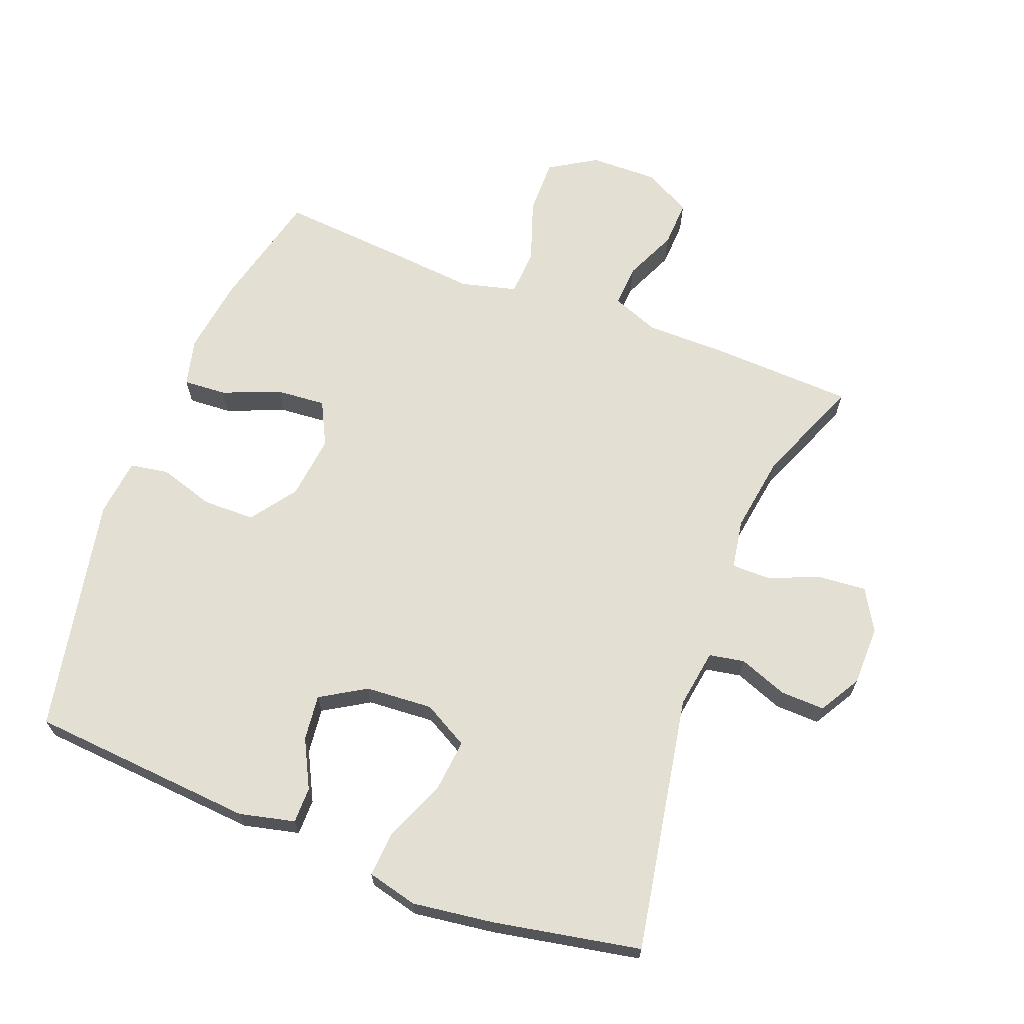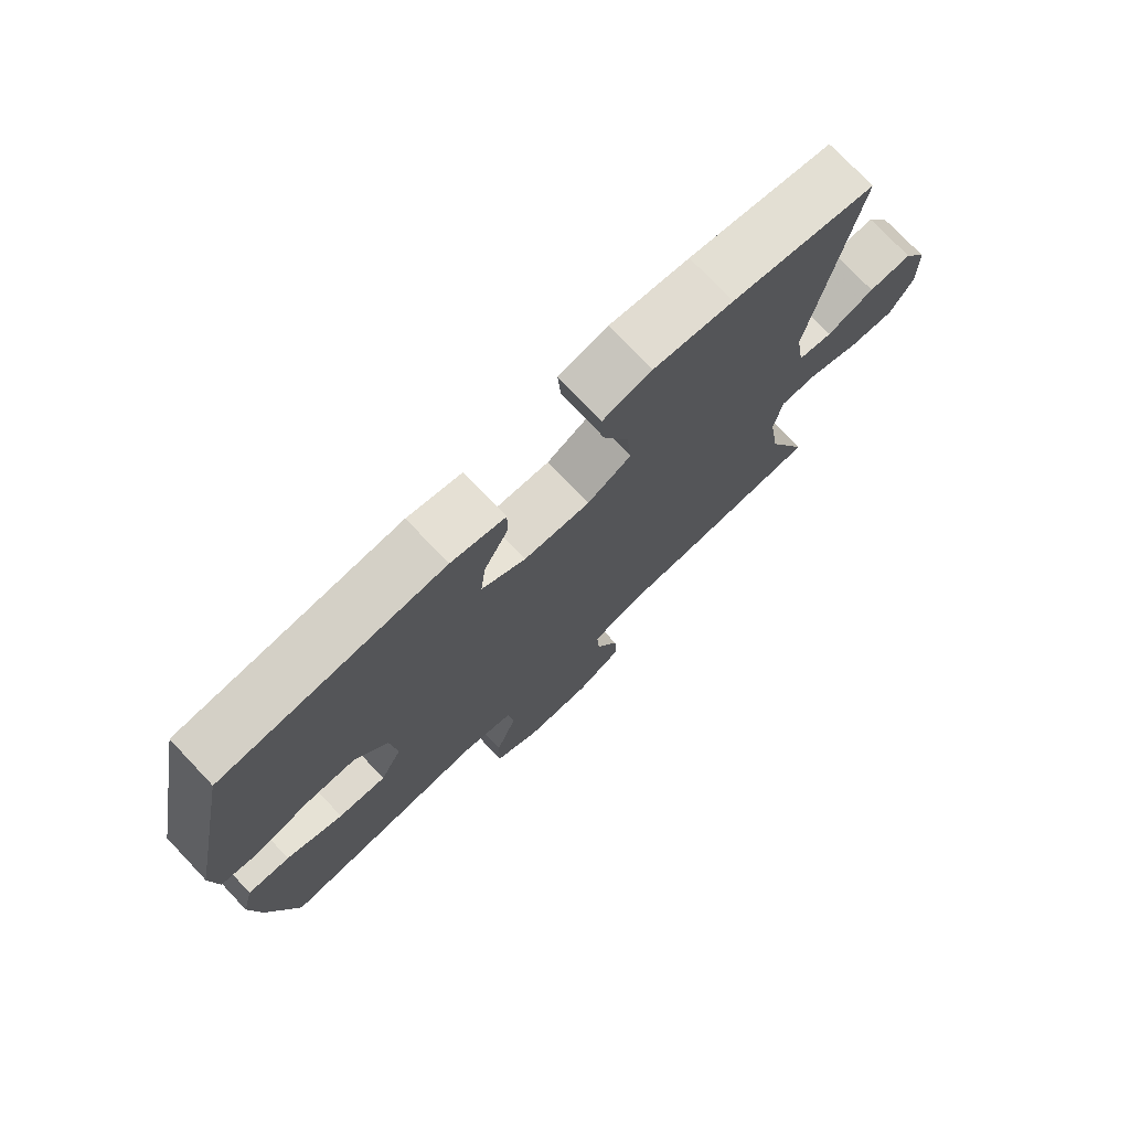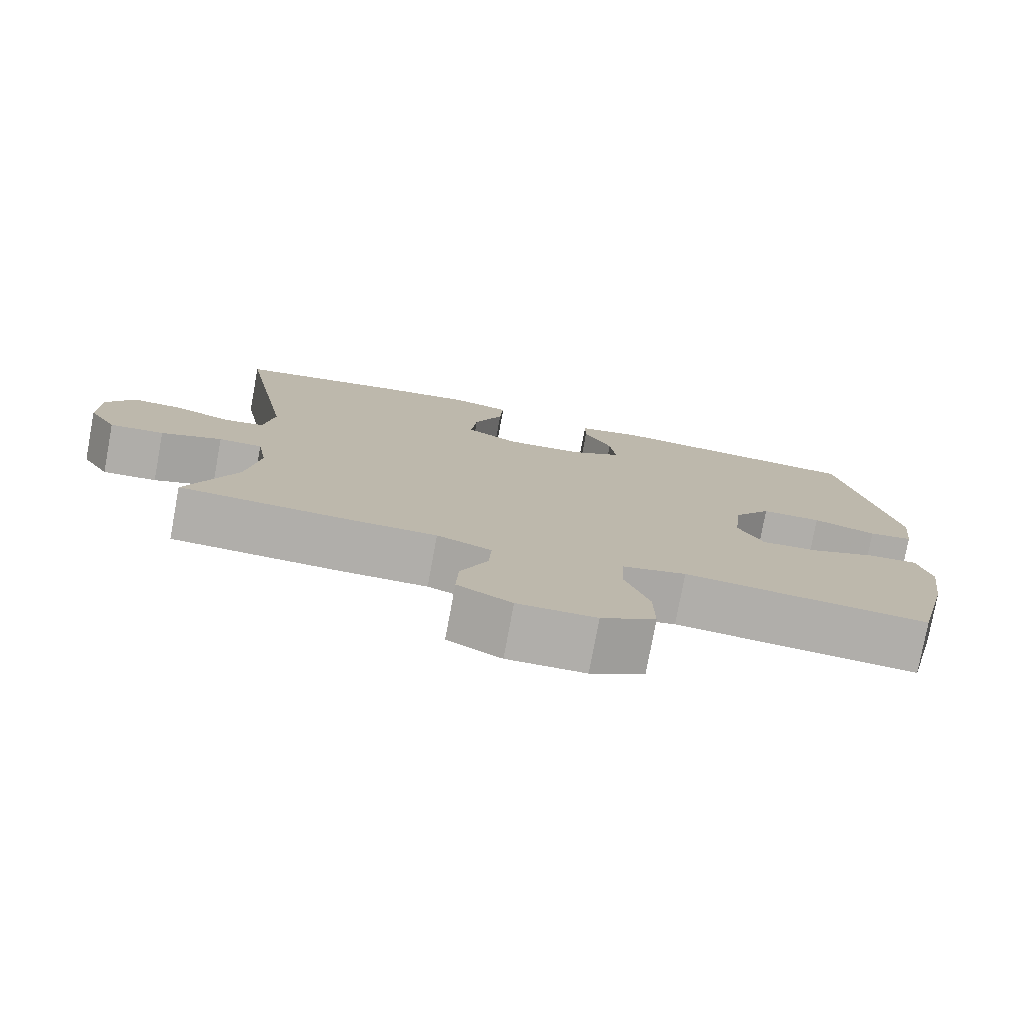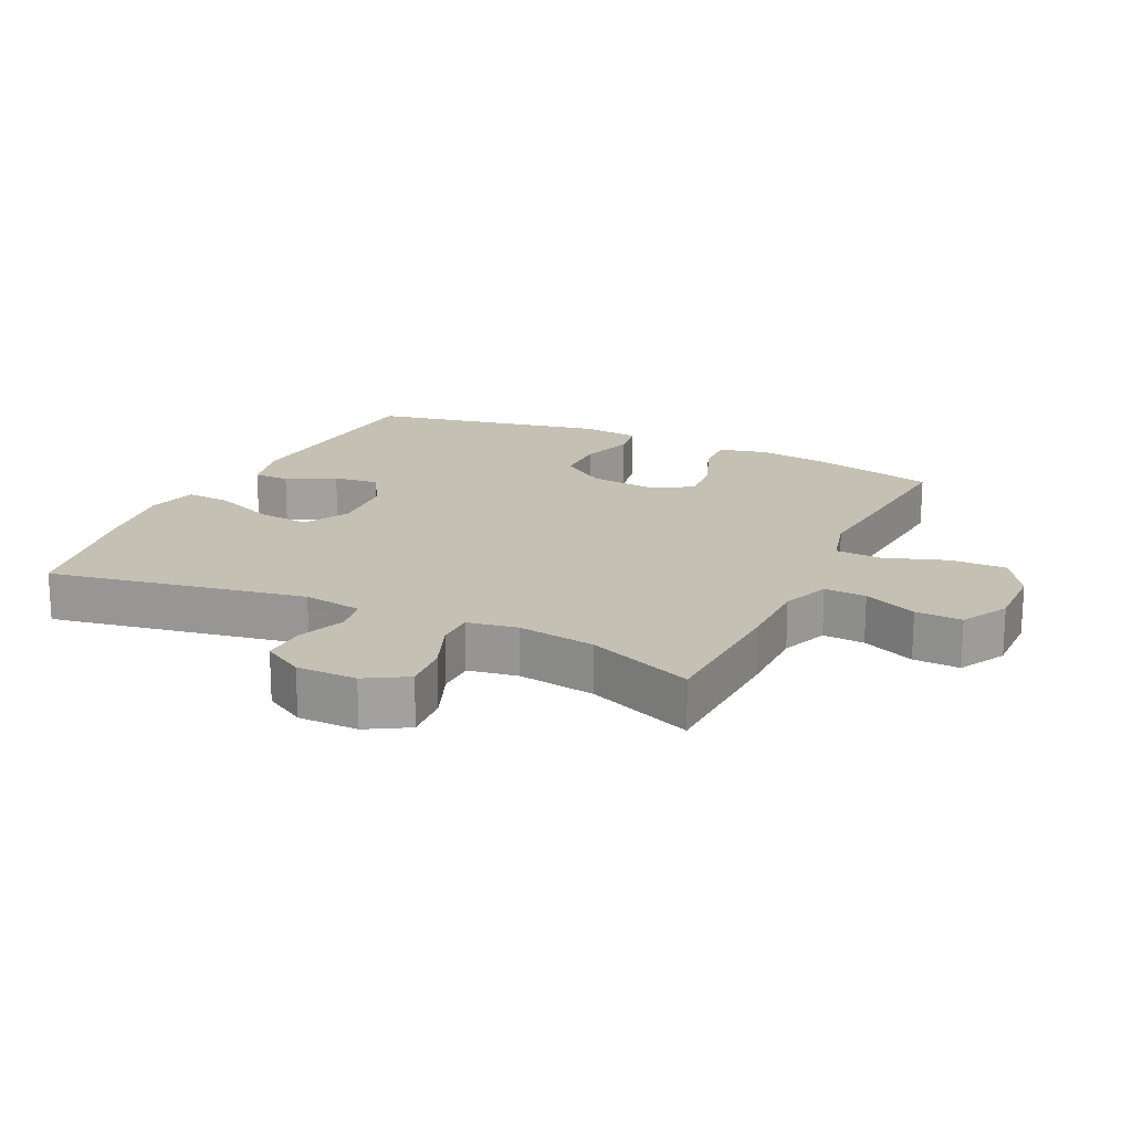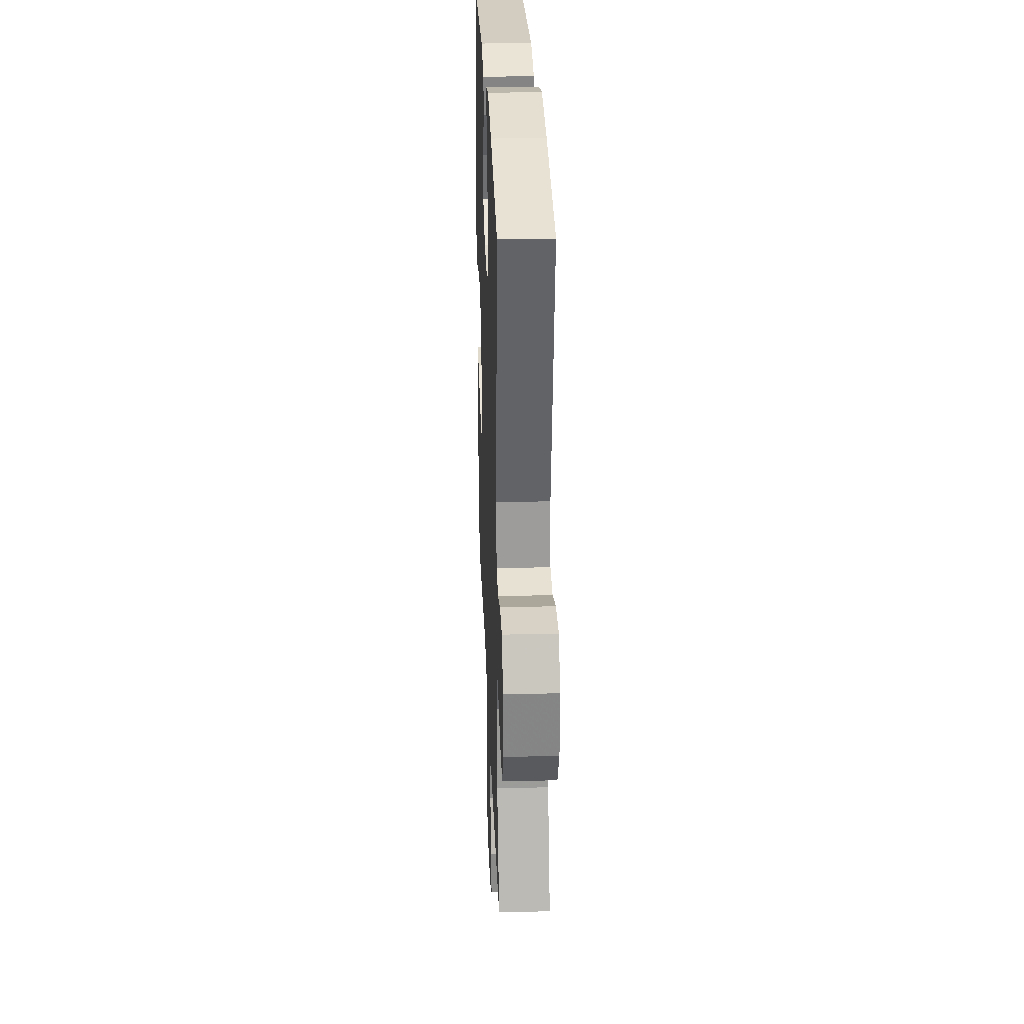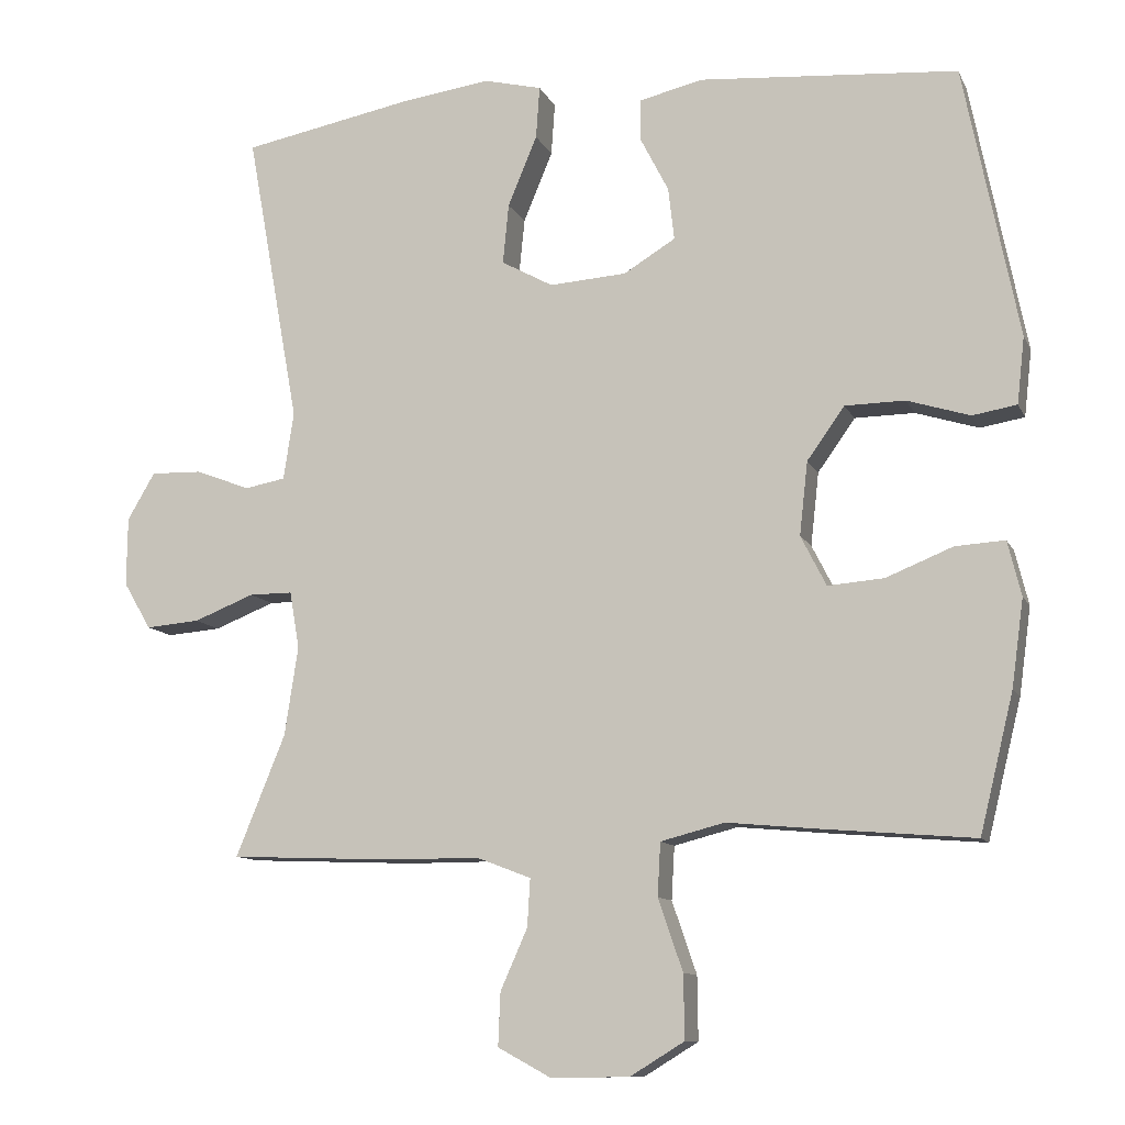
<metadata>
{"format":"obj","ext":"obj","renderer":"f3d","projection":"perspective","resolution":1024,"background":"white","views":[{"elev":66.7,"azim":21.1,"up":"+Y"},{"elev":75.3,"azim":-43.5,"up":"+Z"},{"elev":-77.8,"azim":169.5,"up":"+Z"},{"elev":18.2,"azim":115.4,"up":"+Y"},{"elev":28.9,"azim":87.8,"up":"+Z"},{"elev":-10.7,"azim":-162.8,"up":"+Z"}]}
</metadata>
<code>
v -0.5 0.07 -0.5
v -0.545 0.07 -0.316
v -0.561 0.07 -0.2
v -0.543 0.07 -0.127
v -0.477 0.07 -0.131
v -0.388 0.07 -0.167
v -0.313 0.07 -0.173
v -0.279 0.07 -0.106
v -0.29 0.07 -0.008
v -0.34 0.07 0.062
v -0.42 0.07 0.063
v -0.504 0.07 0.037
v -0.563 0.07 0.047
v -0.573 0.07 0.136
v -0.5 0.07 0.5
v -0.154 0.07 0.527
v -0.069 0.07 0.507
v -0.069 0.07 0.452
v -0.107 0.07 0.378
v -0.115 0.07 0.308
v -0.046 0.07 0.266
v 0.057 0.07 0.259
v 0.126 0.07 0.297
v 0.118 0.07 0.377
v 0.079 0.07 0.471
v 0.074 0.07 0.541
v 0.151 0.07 0.56
v 0.275 0.07 0.543
v 0.5 0.07 0.5
v 0.429 0.07 0.107
v 0.443 0.07 0.017
v 0.497 0.07 0.007
v 0.571 0.07 0.035
v 0.639 0.07 0.037
v 0.676 0.07 -0.026
v 0.677 0.07 -0.118
v 0.64 0.07 -0.181
v 0.568 0.07 -0.175
v 0.487 0.07 -0.143
v 0.429 0.07 -0.143
v 0.416 0.07 -0.219
v 0.434 0.07 -0.338
v 0.5 0.07 -0.5
v 0.275 0.07 -0.509
v 0.158 0.07 -0.509
v 0.085 0.07 -0.537
v 0.089 0.07 -0.601
v 0.125 0.07 -0.682
v 0.128 0.07 -0.753
v 0.056 0.07 -0.792
v -0.048 0.07 -0.79
v -0.12 0.07 -0.746
v -0.119 0.07 -0.661
v -0.086 0.07 -0.565
v -0.09 0.07 -0.494
v -0.175 0.07 -0.472
v -0.306 0.07 -0.484
v -0.5 0 -0.5
v -0.545 0 -0.316
v -0.561 0 -0.2
v -0.543 0 -0.127
v -0.477 0 -0.131
v -0.388 0 -0.167
v -0.313 0 -0.173
v -0.279 0 -0.106
v -0.29 0 -0.008
v -0.34 0 0.062
v -0.42 0 0.063
v -0.504 0 0.037
v -0.563 0 0.047
v -0.573 0 0.136
v -0.5 0 0.5
v -0.154 0 0.527
v -0.069 0 0.507
v -0.069 0 0.452
v -0.107 0 0.378
v -0.115 0 0.308
v -0.046 0 0.266
v 0.057 0 0.259
v 0.126 0 0.297
v 0.118 0 0.377
v 0.079 0 0.471
v 0.074 0 0.541
v 0.151 0 0.56
v 0.275 0 0.543
v 0.5 0 0.5
v 0.429 0 0.107
v 0.443 0 0.017
v 0.497 0 0.007
v 0.571 0 0.035
v 0.639 0 0.037
v 0.676 0 -0.026
v 0.677 0 -0.118
v 0.64 0 -0.181
v 0.568 0 -0.175
v 0.487 0 -0.143
v 0.429 0 -0.143
v 0.416 0 -0.219
v 0.434 0 -0.338
v 0.5 0 -0.5
v 0.275 0 -0.509
v 0.158 0 -0.509
v 0.085 0 -0.537
v 0.089 0 -0.601
v 0.125 0 -0.682
v 0.128 0 -0.753
v 0.056 0 -0.792
v -0.048 0 -0.79
v -0.12 0 -0.746
v -0.119 0 -0.661
v -0.086 0 -0.565
v -0.09 0 -0.494
v -0.175 0 -0.472
v -0.306 0 -0.484
f 4 5 6
f 3 4 6
f 2 3 6
f 1 2 6
f 57 1 6
f 56 57 6
f 55 56 6 7
f 52 53 54
f 51 52 54
f 50 51 54
f 49 50 54
f 48 49 54
f 47 48 54
f 46 47 54 55
f 55 7 8
f 46 55 8
f 45 46 8
f 45 8 9
f 44 45 9
f 43 44 9
f 42 43 9
f 37 38 39
f 36 37 39
f 35 36 39
f 34 35 39
f 33 34 39
f 32 33 39
f 31 32 39 40
f 30 31 40 41
f 28 29 30
f 27 28 30
f 26 27 30
f 25 26 30
f 24 25 30
f 23 24 30 41
f 17 18 19
f 16 17 19
f 15 16 19
f 14 15 19
f 13 14 19
f 12 13 19
f 11 12 19
f 10 11 19 20
f 9 10 20 21
f 41 42 9
f 23 41 9
f 22 23 9
f 9 21 22
f 63 62 61
f 63 61 60
f 63 60 59
f 63 59 58
f 63 58 114
f 63 114 113
f 64 63 113 112
f 111 110 109
f 111 109 108
f 111 108 107
f 111 107 106
f 111 106 105
f 111 105 104
f 112 111 104 103
f 65 64 112
f 65 112 103
f 65 103 102
f 66 65 102
f 66 102 101
f 66 101 100
f 66 100 99
f 96 95 94
f 96 94 93
f 96 93 92
f 96 92 91
f 96 91 90
f 96 90 89
f 97 96 89 88
f 98 97 88 87
f 87 86 85
f 87 85 84
f 87 84 83
f 87 83 82
f 87 82 81
f 98 87 81 80
f 76 75 74
f 76 74 73
f 76 73 72
f 76 72 71
f 76 71 70
f 76 70 69
f 76 69 68
f 77 76 68 67
f 78 77 67 66
f 66 99 98
f 66 98 80
f 66 80 79
f 79 78 66
f 1 58 59 2
f 2 59 60 3
f 3 60 61 4
f 4 61 62 5
f 5 62 63 6
f 6 63 64 7
f 7 64 65 8
f 8 65 66 9
f 9 66 67 10
f 10 67 68 11
f 11 68 69 12
f 12 69 70 13
f 13 70 71 14
f 14 71 72 15
f 15 72 73 16
f 16 73 74 17
f 17 74 75 18
f 18 75 76 19
f 19 76 77 20
f 20 77 78 21
f 21 78 79 22
f 22 79 80 23
f 23 80 81 24
f 24 81 82 25
f 25 82 83 26
f 26 83 84 27
f 27 84 85 28
f 28 85 86 29
f 29 86 87 30
f 30 87 88 31
f 31 88 89 32
f 32 89 90 33
f 33 90 91 34
f 34 91 92 35
f 35 92 93 36
f 36 93 94 37
f 37 94 95 38
f 38 95 96 39
f 39 96 97 40
f 40 97 98 41
f 41 98 99 42
f 42 99 100 43
f 43 100 101 44
f 44 101 102 45
f 45 102 103 46
f 46 103 104 47
f 47 104 105 48
f 48 105 106 49
f 49 106 107 50
f 50 107 108 51
f 51 108 109 52
f 52 109 110 53
f 53 110 111 54
f 54 111 112 55
f 55 112 113 56
f 56 113 114 57
f 57 114 58 1

</code>
